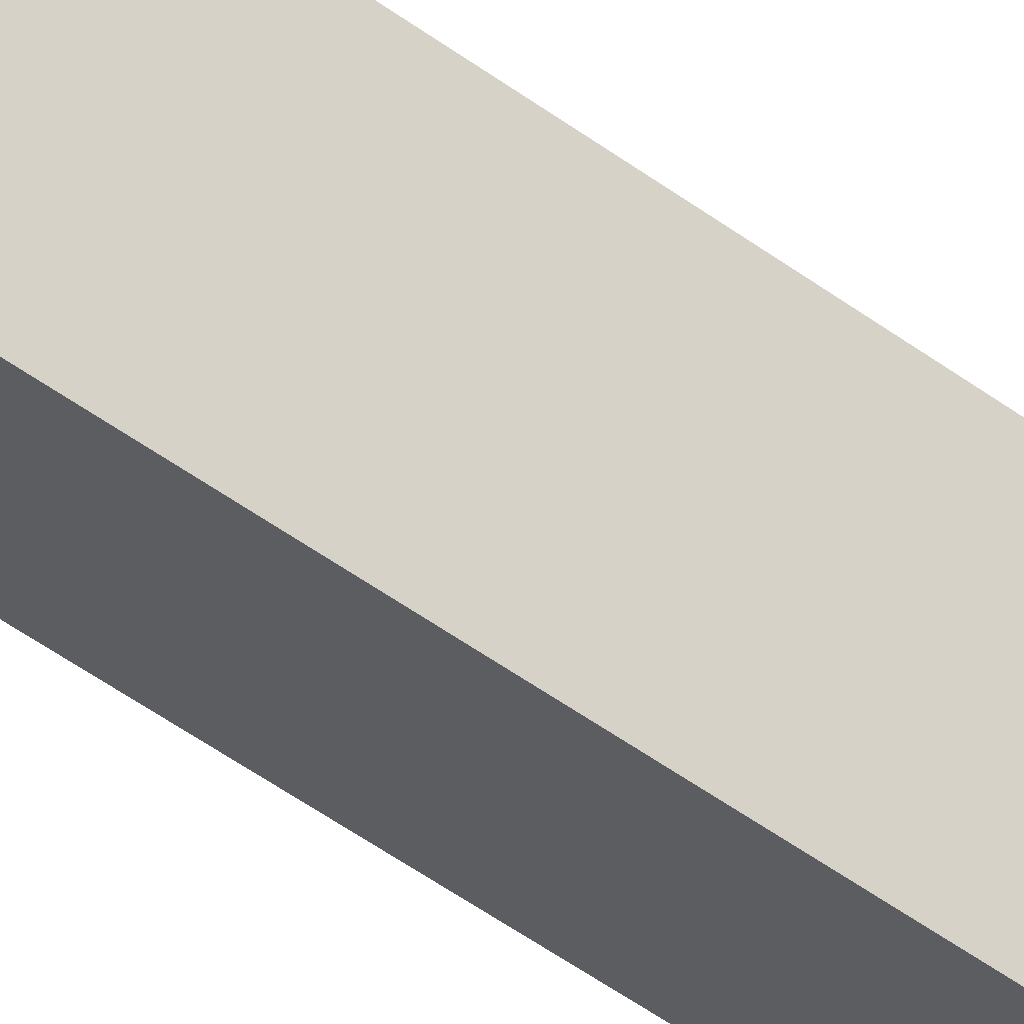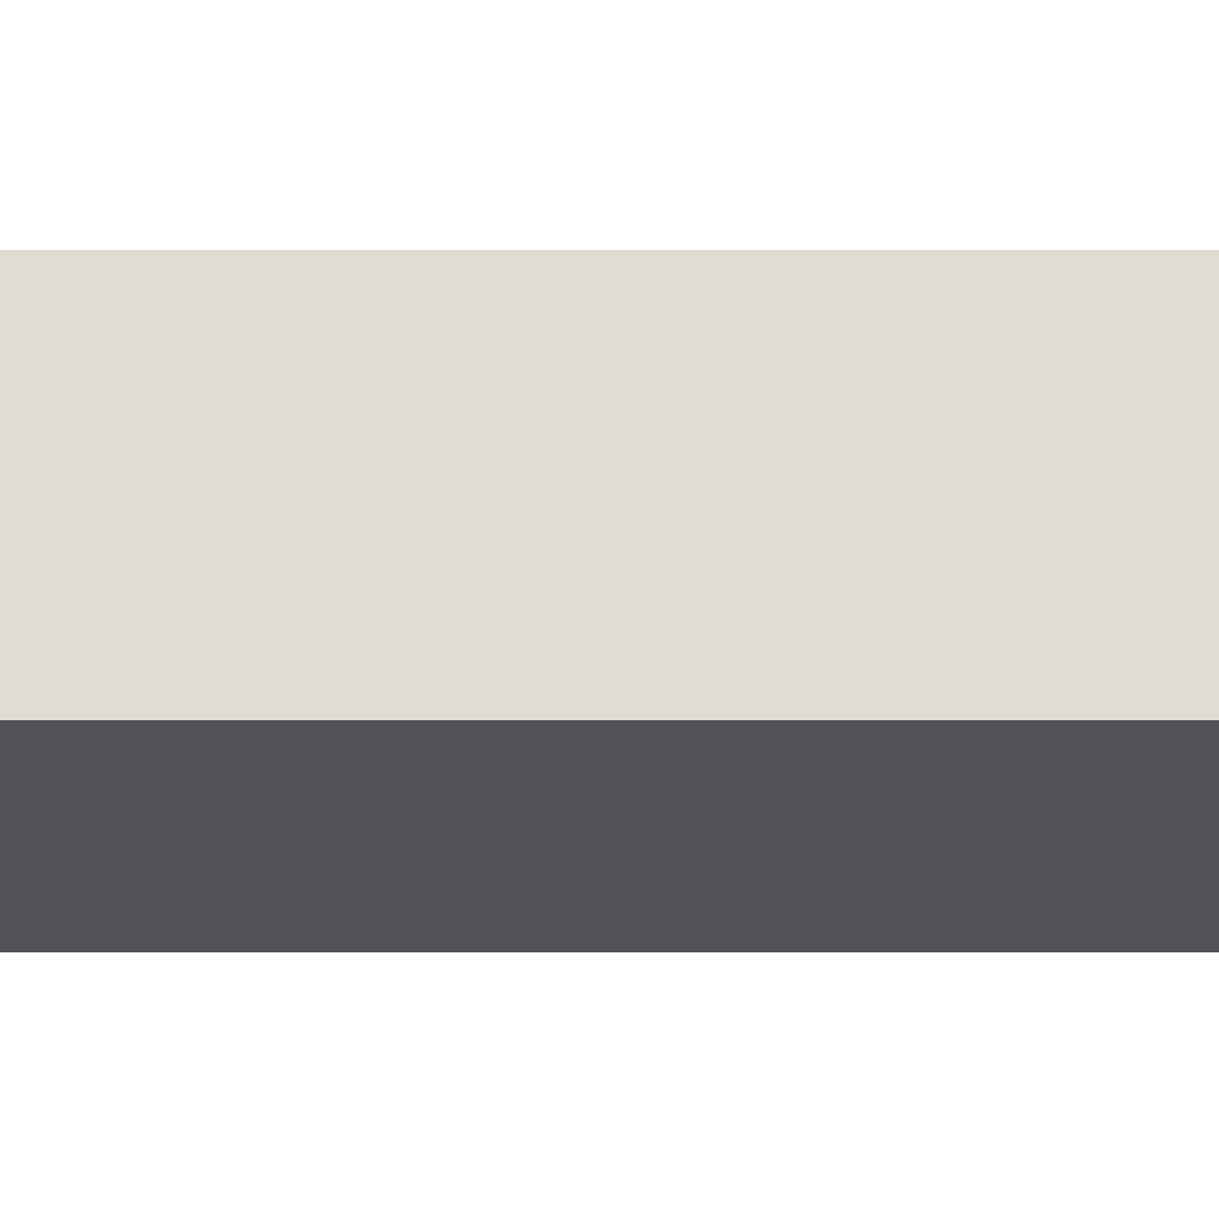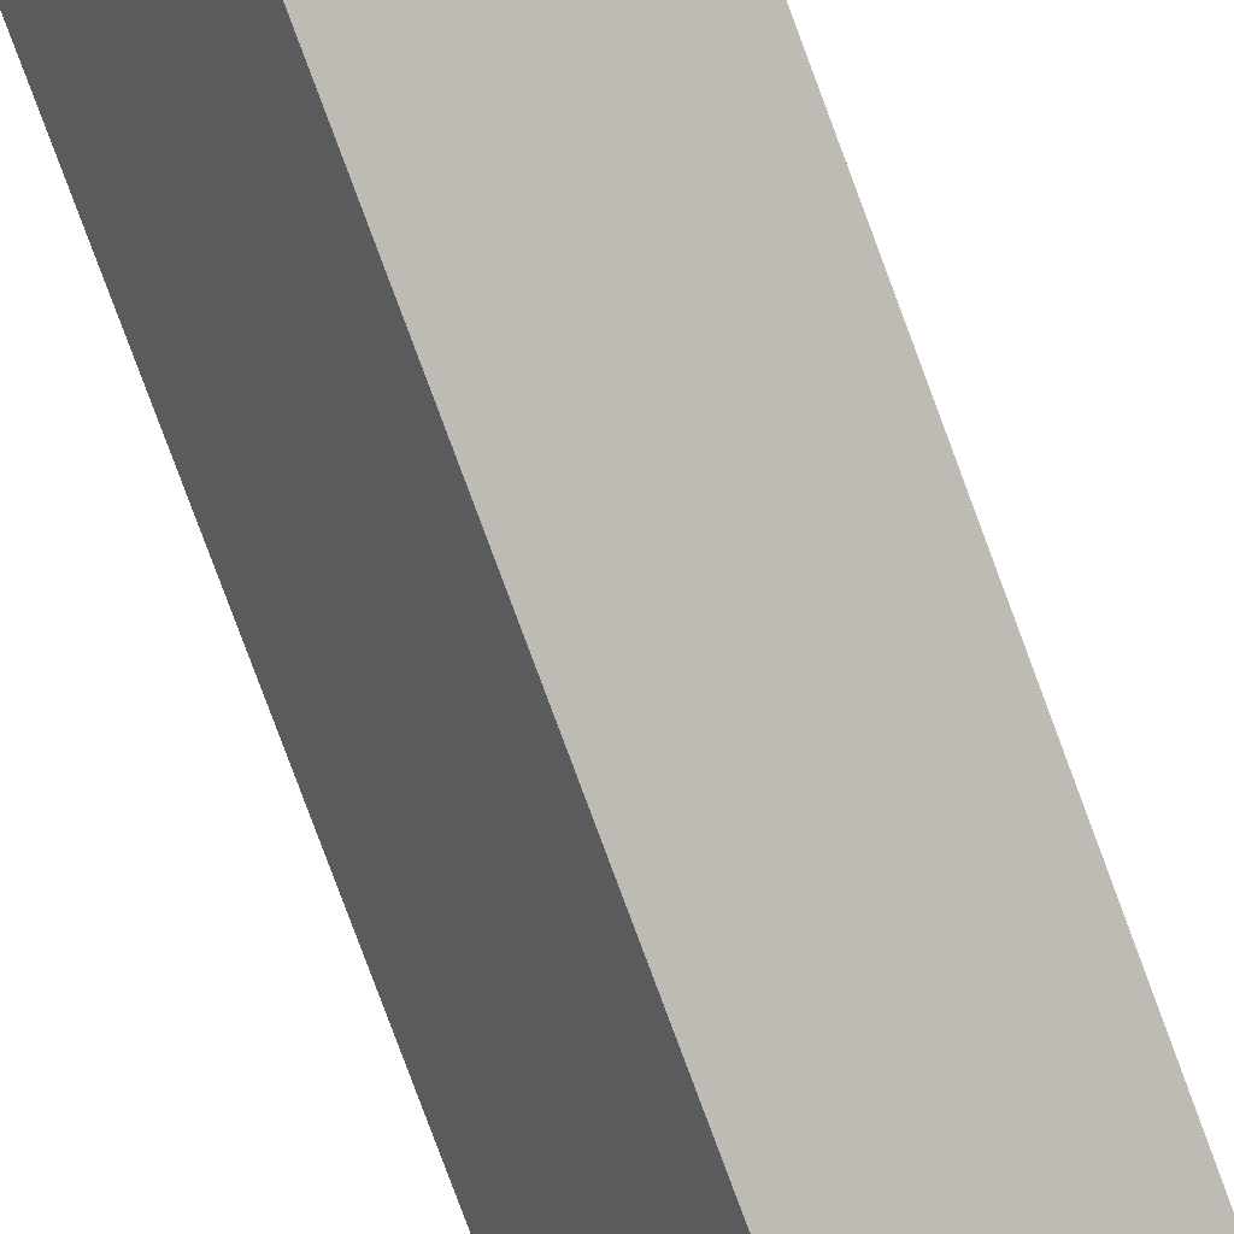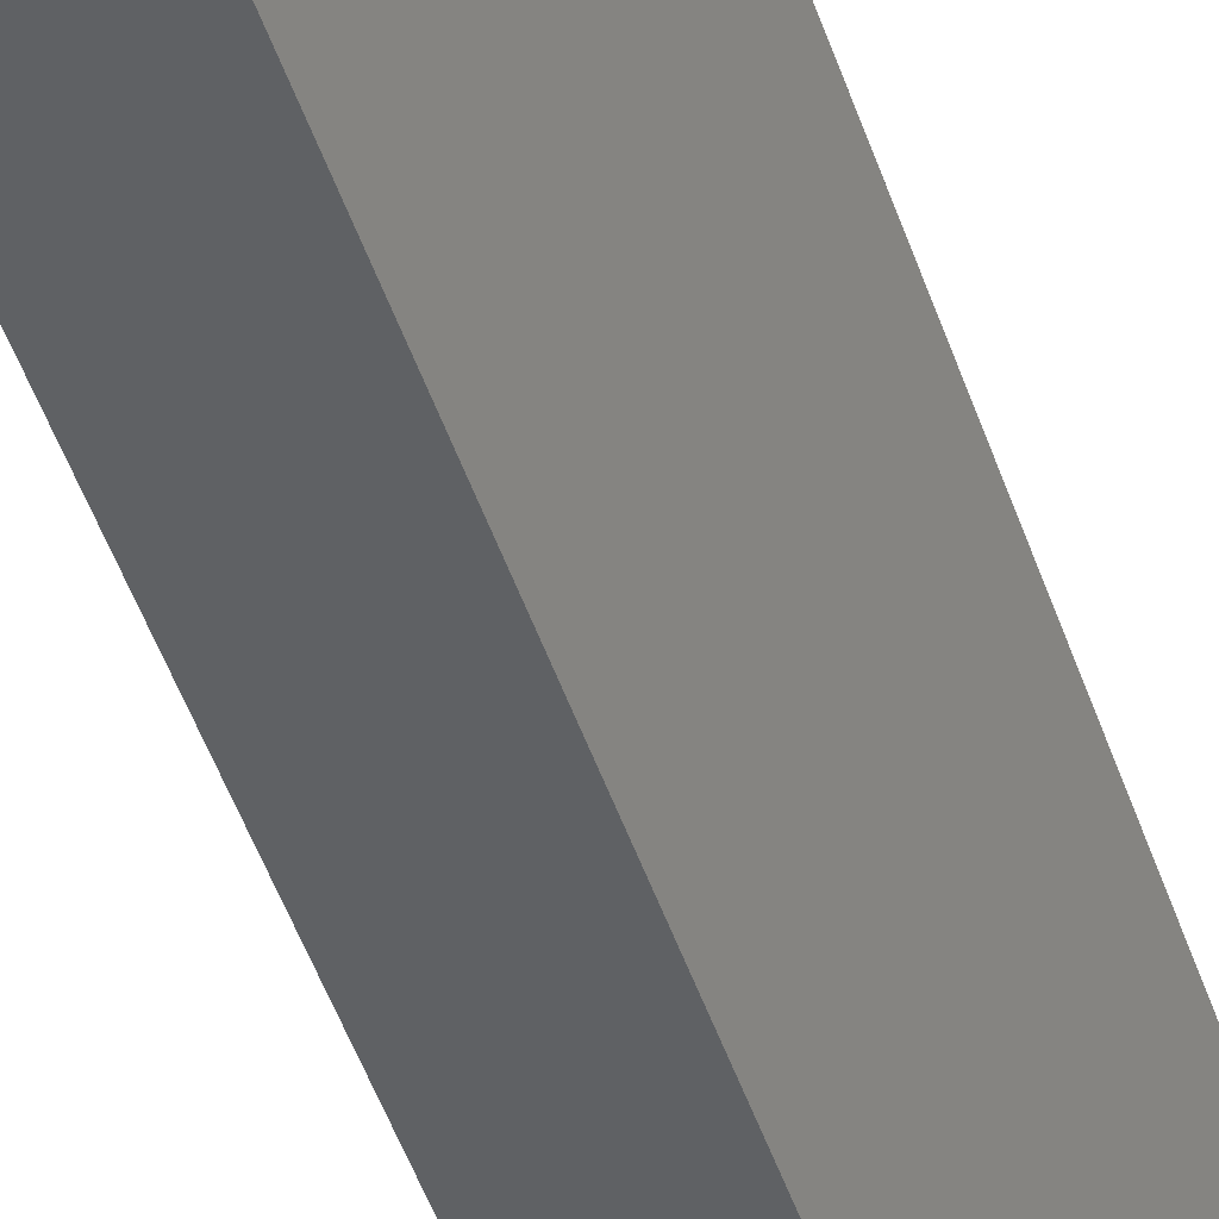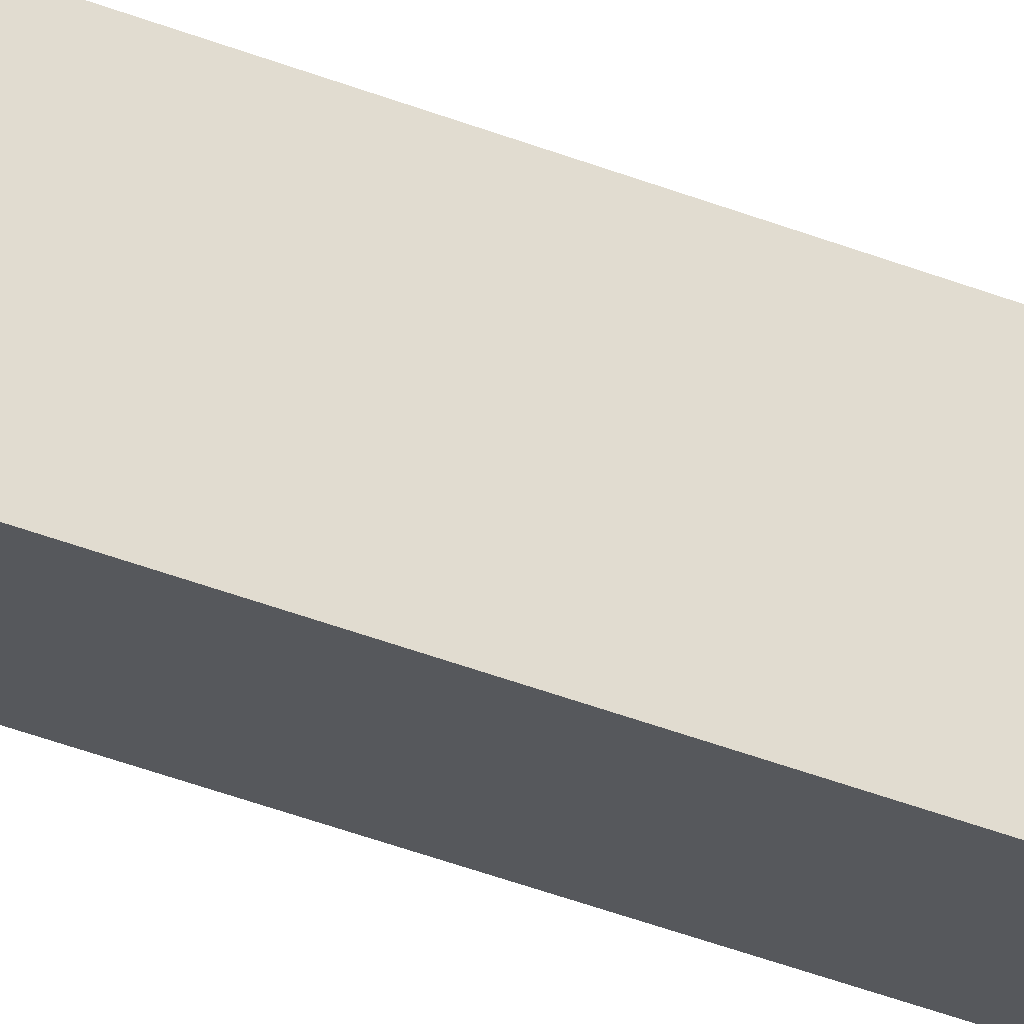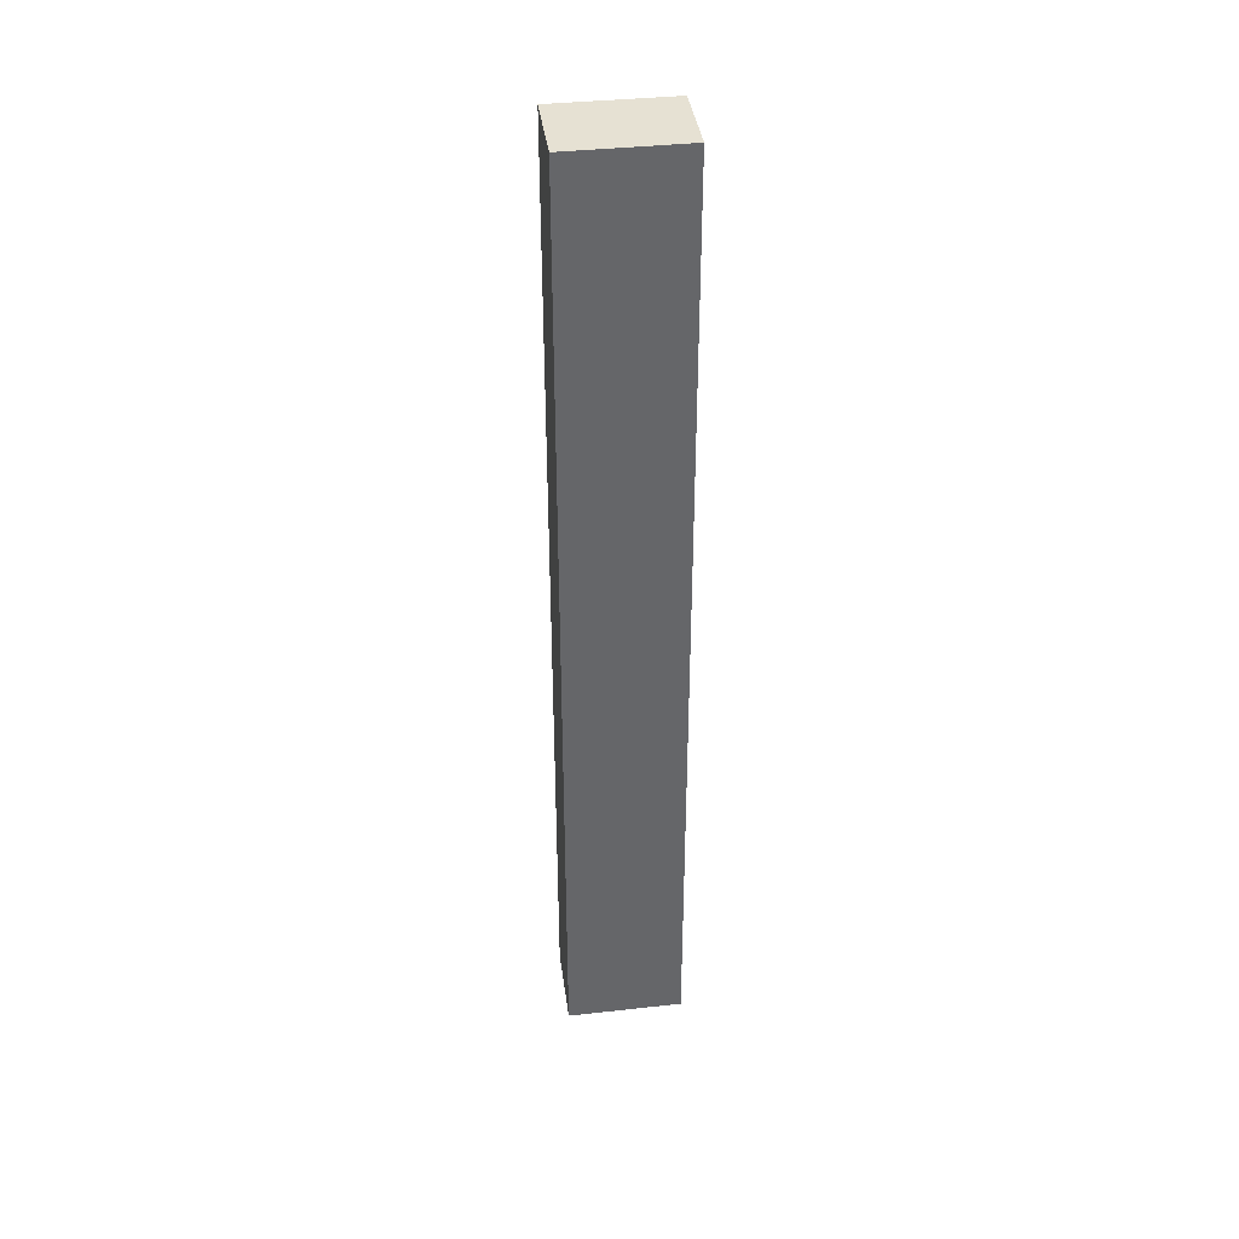
<metadata>
{"format":"obj","ext":"obj","renderer":"f3d","projection":"perspective","resolution":1024,"background":"white","views":[{"elev":-54.6,"azim":52.6,"up":"+Z"},{"elev":41.9,"azim":90.0,"up":"+Z"},{"elev":-77.5,"azim":-159.8,"up":"+Z"},{"elev":-41.8,"azim":16.4,"up":"+Z"},{"elev":-54.3,"azim":68.8,"up":"+Z"},{"elev":38.7,"azim":109.5,"up":"+Y"}]}
</metadata>
<code>
v  1.414 18.67 -0.723
v  1.03 18.67 2.007
v  2.454 18.67 1.277
v  0 18.67 1.143e-15
v  2.454 -7.819e-17 1.277
v  1.414 4.427e-17 -0.723
v  0 0 0
v  1.03 -1.229e-16 2.007
g defaultobject
f 1 2 3
f 2 1 4
f 5 1 3
f 1 5 6
f 6 4 1
f 4 6 7
f 7 2 4
f 2 7 8
f 8 3 2
f 3 8 5
f 8 6 5
f 6 8 7

</code>
